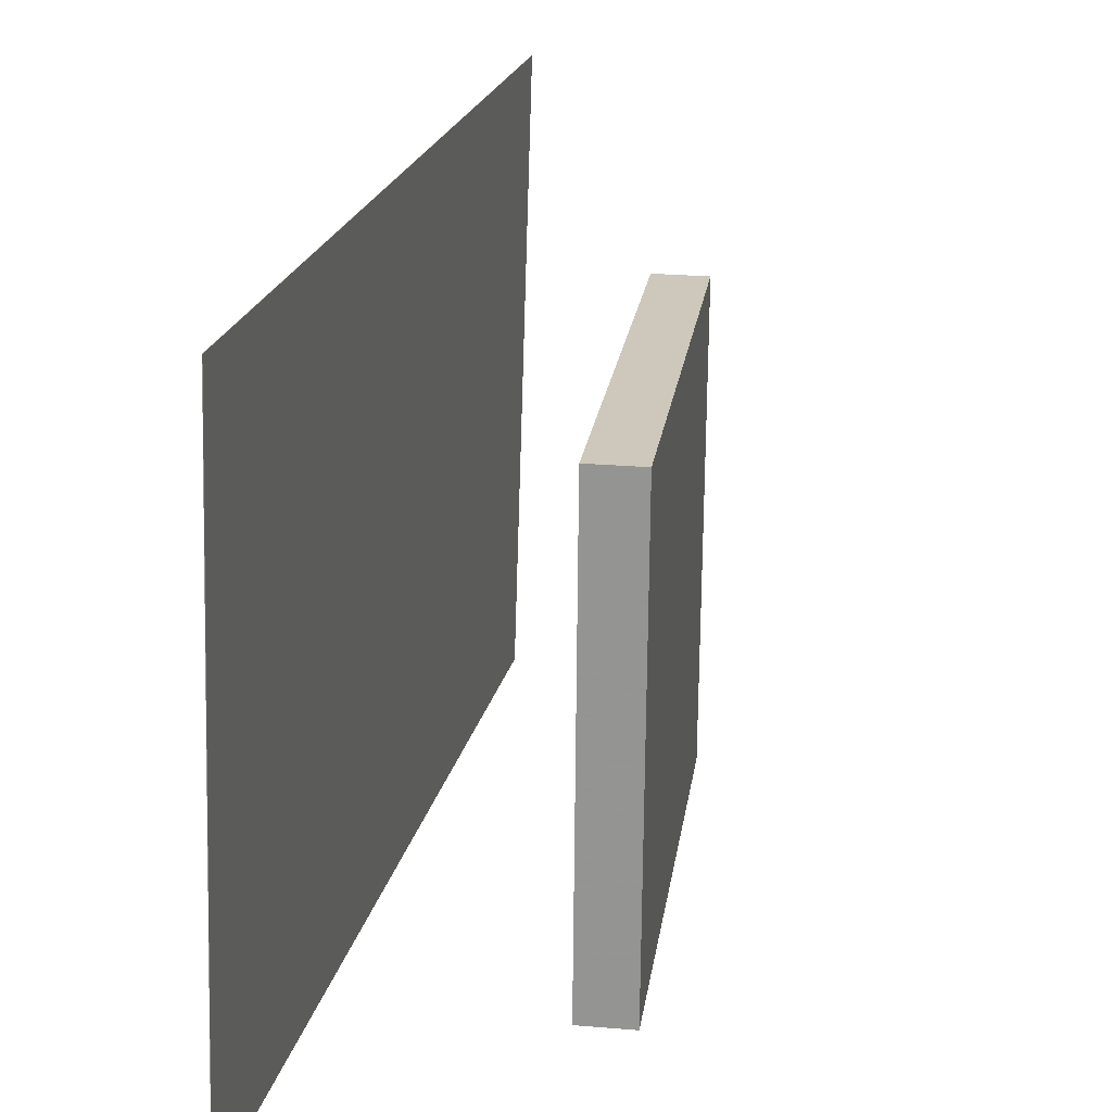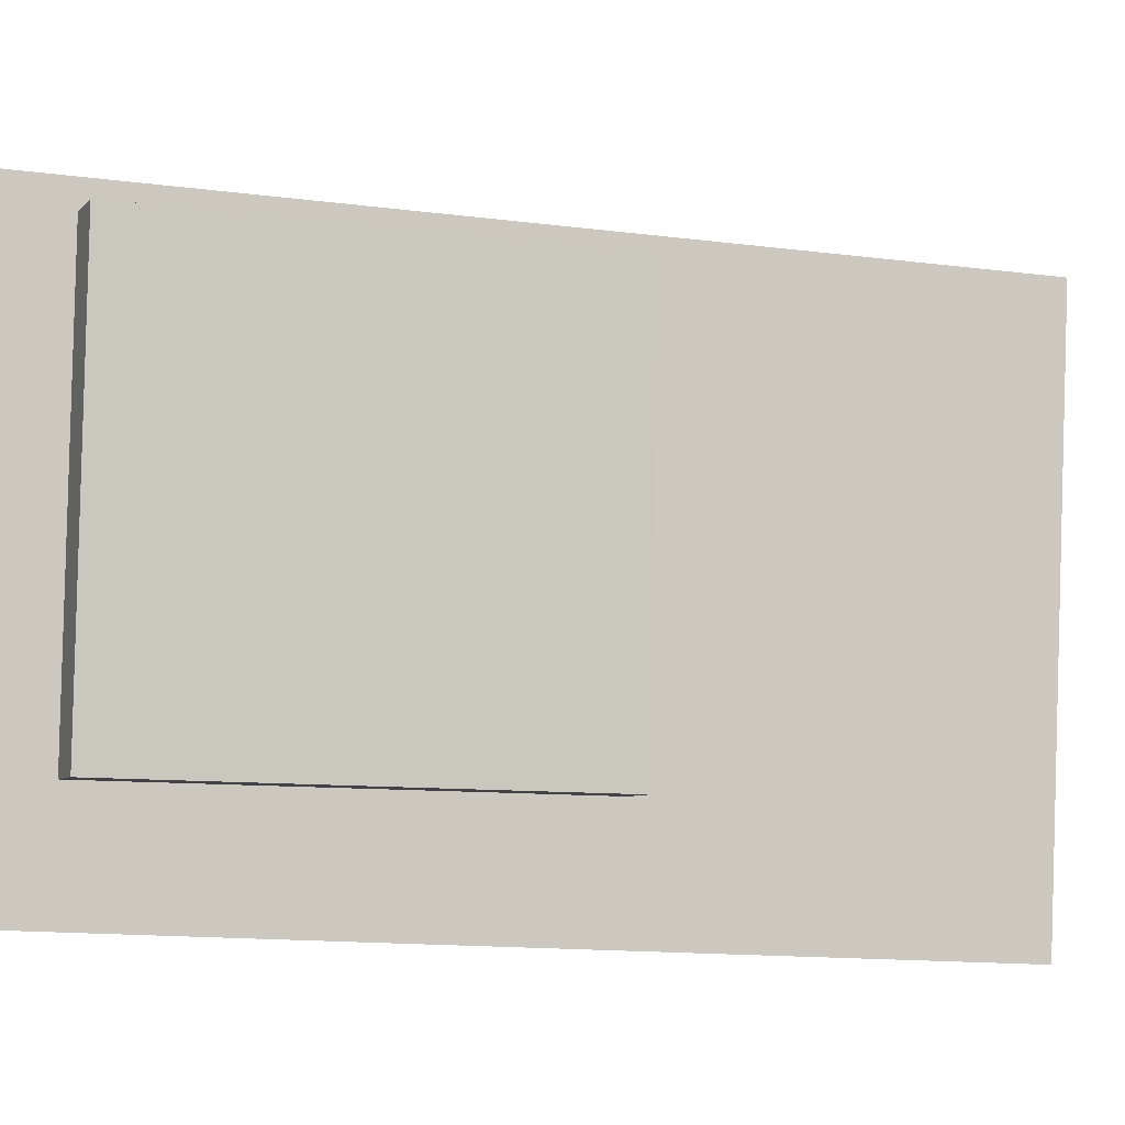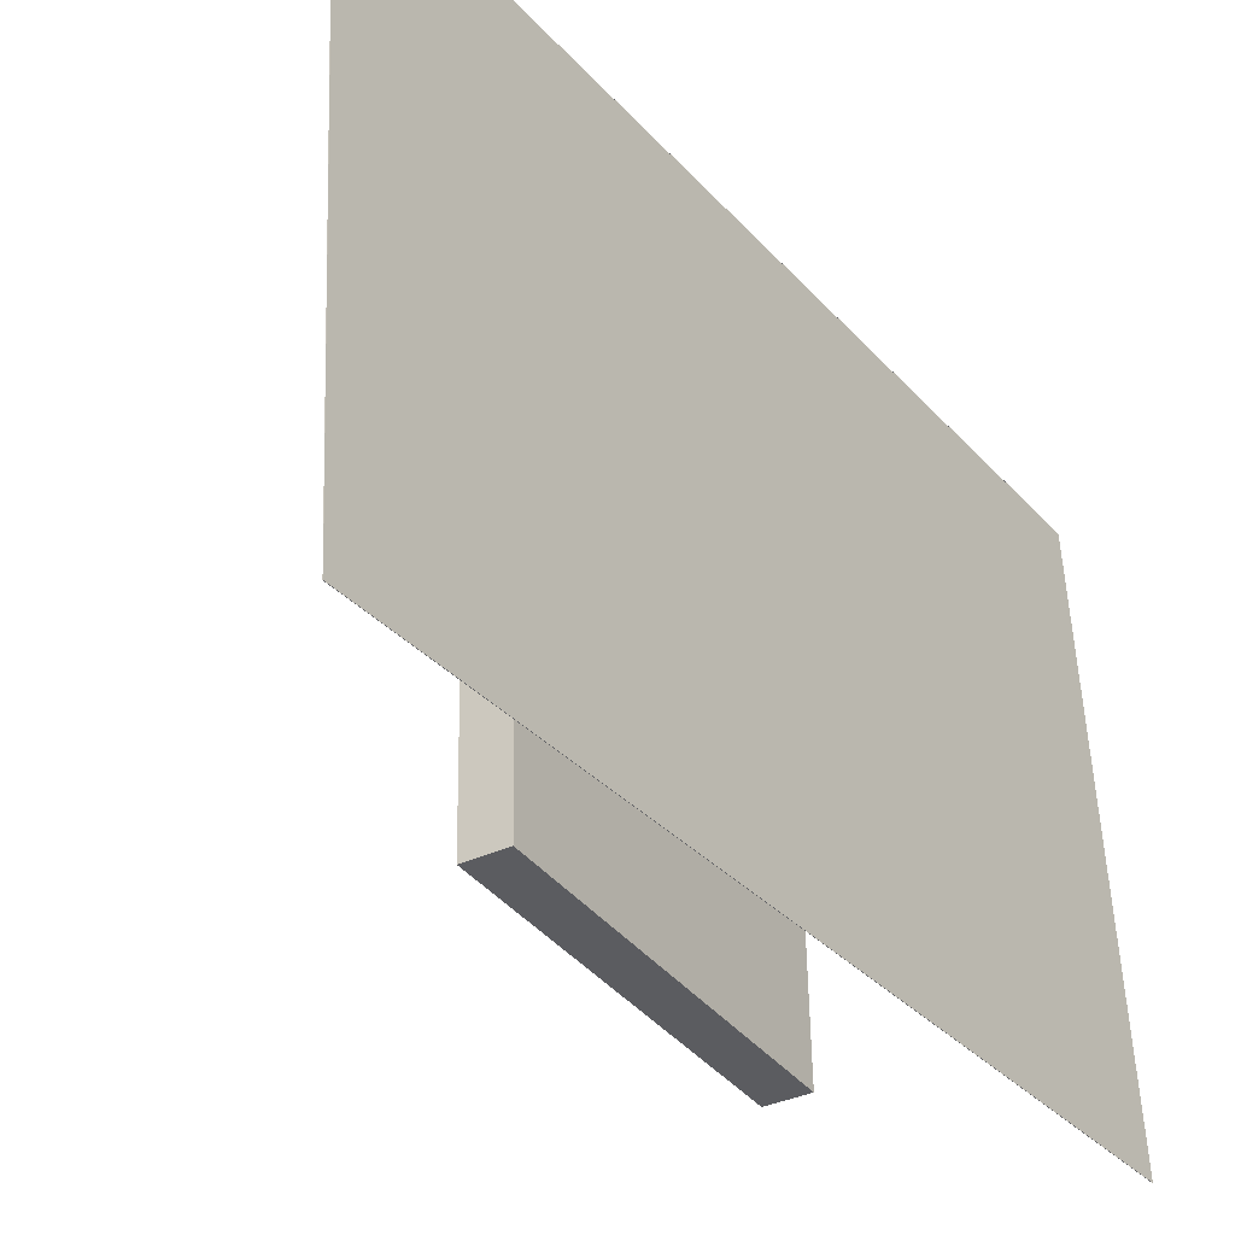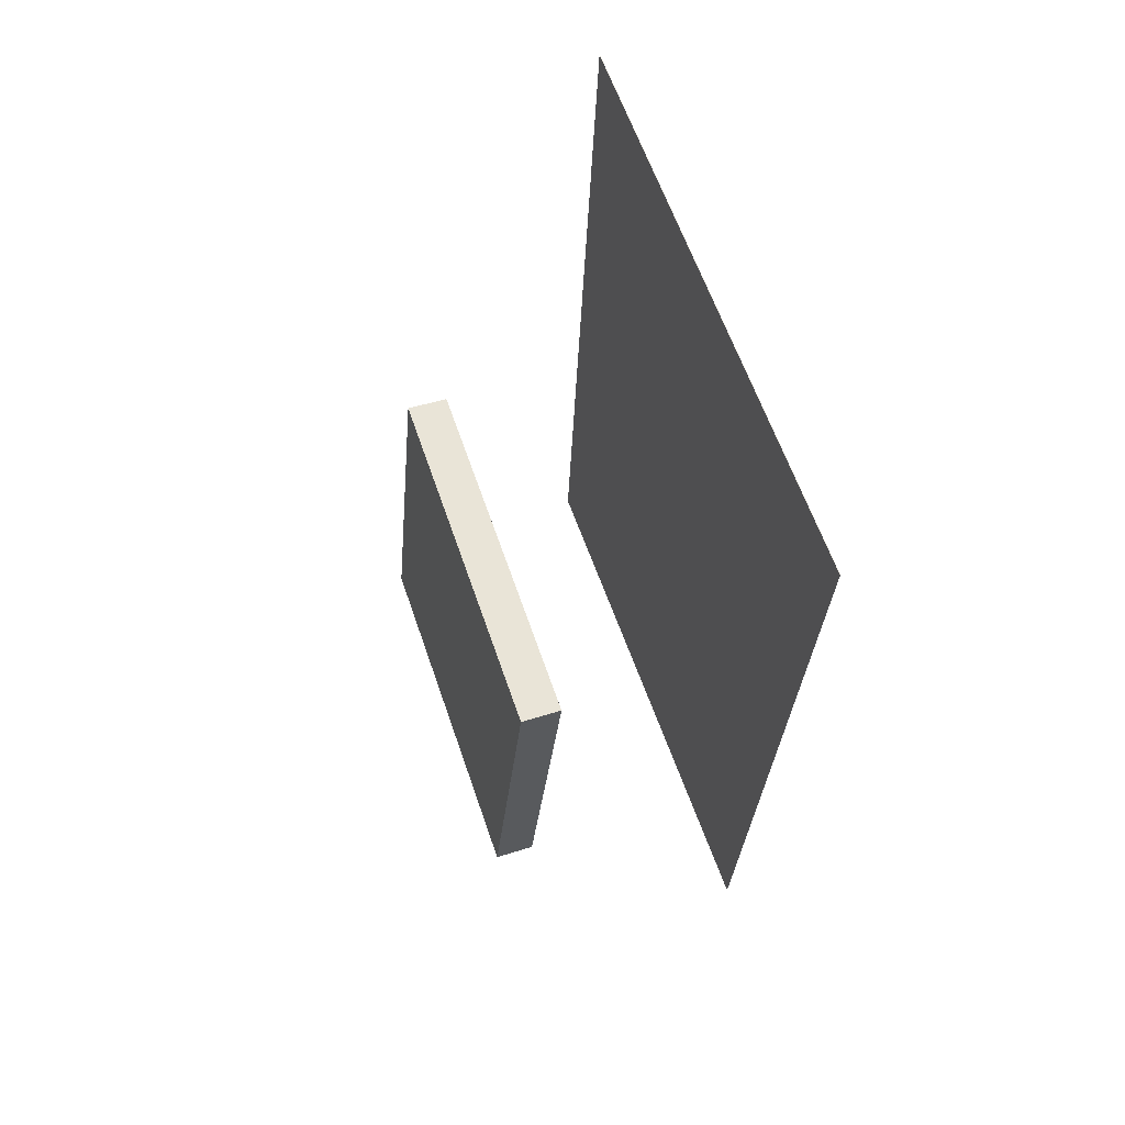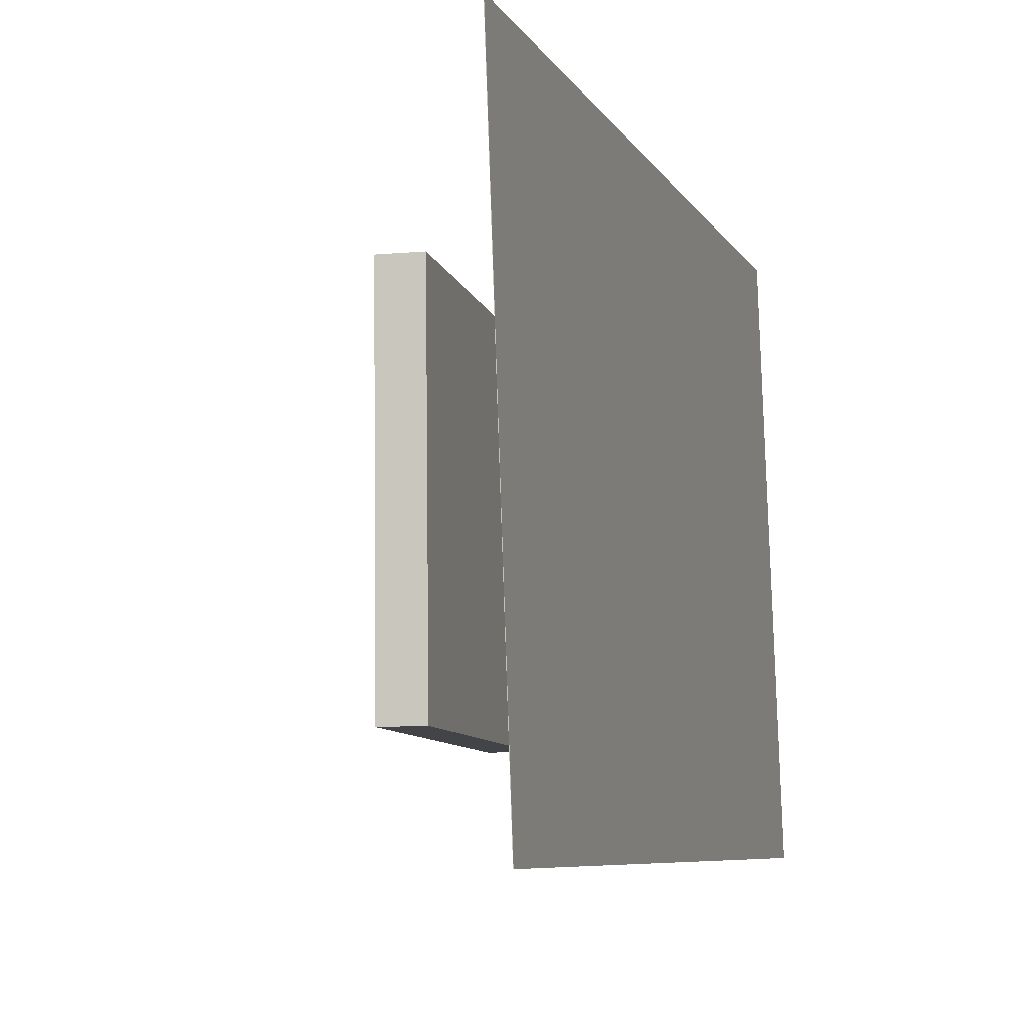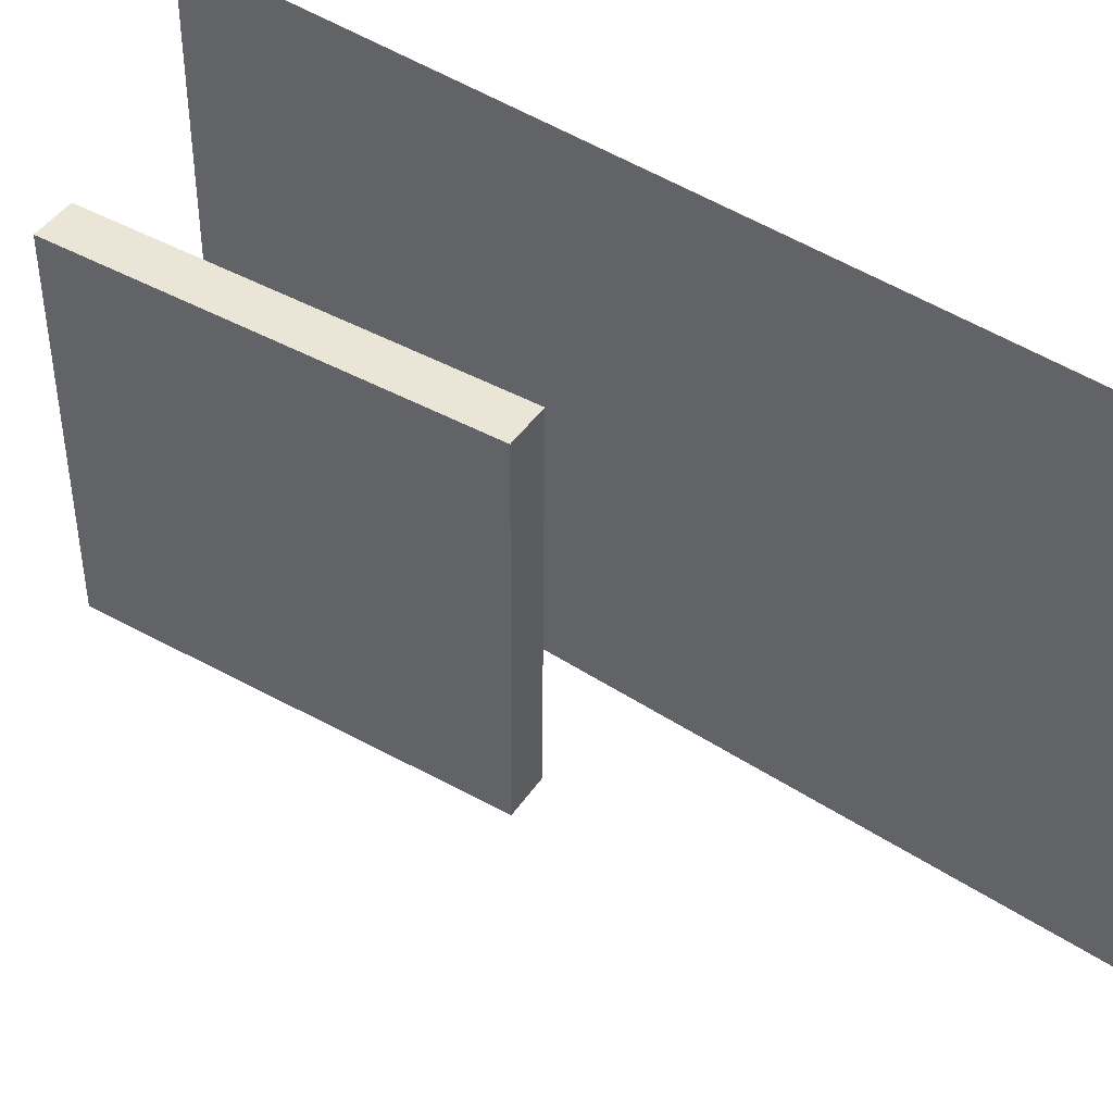
<metadata>
{"format":"obj","ext":"obj","renderer":"f3d","projection":"perspective","resolution":1024,"background":"white","views":[{"elev":22.5,"azim":12.7,"up":"+Z"},{"elev":-6.7,"azim":74.7,"up":"+Z"},{"elev":-35.8,"azim":-144.0,"up":"+Z"},{"elev":63.3,"azim":161.3,"up":"+Y"},{"elev":-8.8,"azim":-162.7,"up":"+Z"},{"elev":44.5,"azim":127.2,"up":"+Z"}]}
</metadata>
<code>
v -0.08504 -0.4699 -0.2834
v -0.07132 -0.4506 0.2731
v -0.08537 -0.4699 -0.2834
v -0.07165 -0.4506 0.2731
v -0.1029 0.4339 -0.3143
v -0.08915 0.4532 0.2422
v -0.1032 0.4339 -0.3143
v -0.08948 0.4532 0.2422
f 1.0 7.0 5.0
f 1.0 3.0 7.0
f 1.0 4.0 3.0
f 1.0 2.0 4.0
f 3.0 8.0 7.0
f 3.0 4.0 8.0
f 5.0 7.0 8.0
f 5.0 8.0 6.0
f 1.0 5.0 6.0
f 1.0 6.0 2.0
f 2.0 6.0 8.0
f 2.0 8.0 4.0
v 0.1296 -0.378 -0.1864
v 0.1316 -0.3724 0.1944
v 0.09463 0.02267 -0.1921
v 0.0967 0.02831 0.1886
v 0.1723 -0.3743 -0.1867
v 0.1744 -0.3687 0.1941
v 0.1374 0.02639 -0.1924
v 0.1395 0.03204 0.1884
f 9.0 15.0 13.0
f 9.0 11.0 15.0
f 9.0 12.0 11.0
f 9.0 10.0 12.0
f 11.0 16.0 15.0
f 11.0 12.0 16.0
f 13.0 15.0 16.0
f 13.0 16.0 14.0
f 9.0 13.0 14.0
f 9.0 14.0 10.0
f 10.0 14.0 16.0
f 10.0 16.0 12.0

</code>
